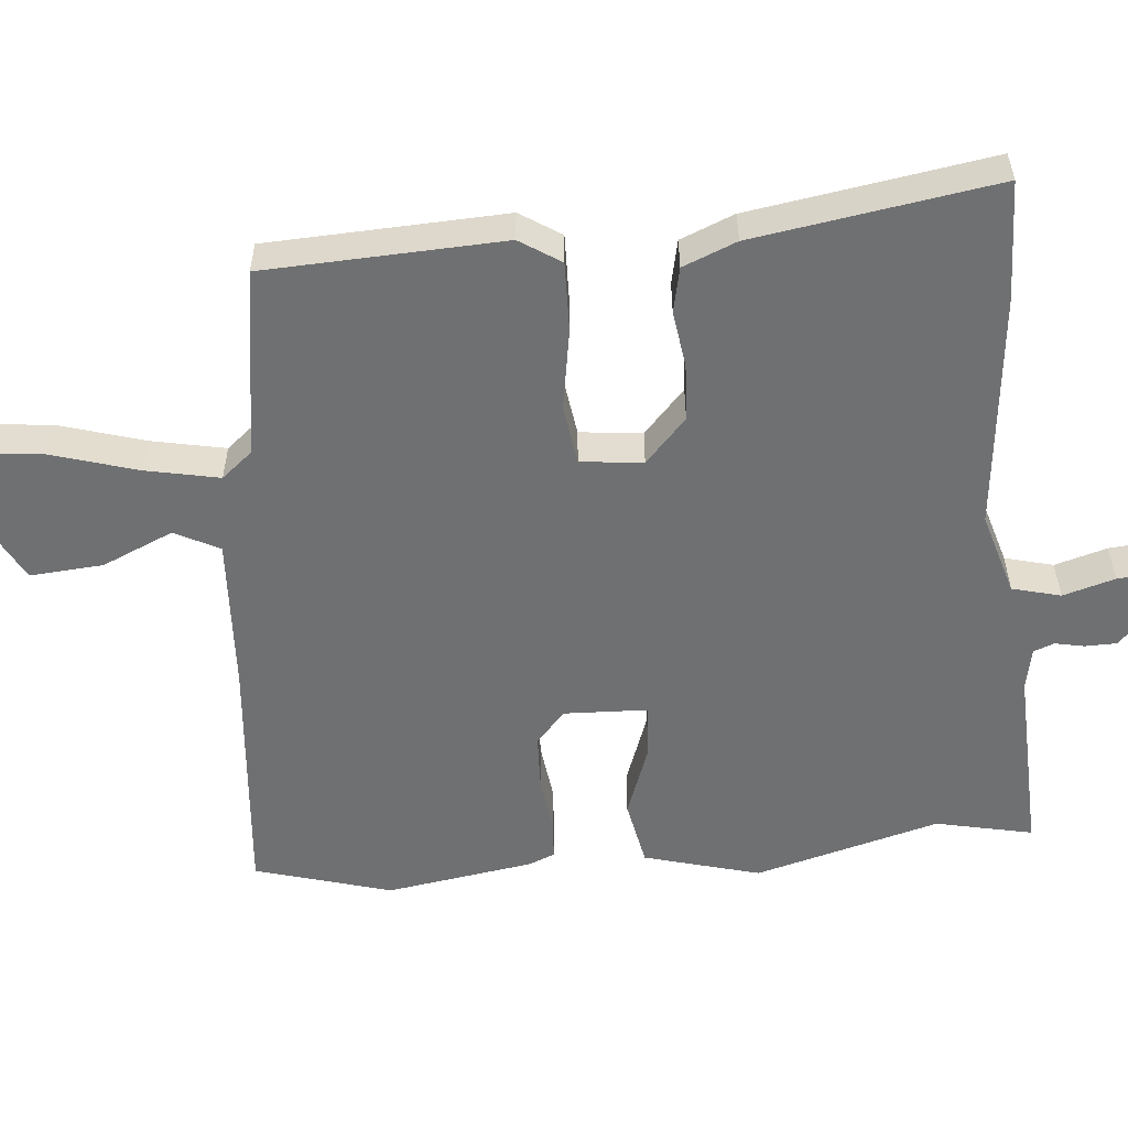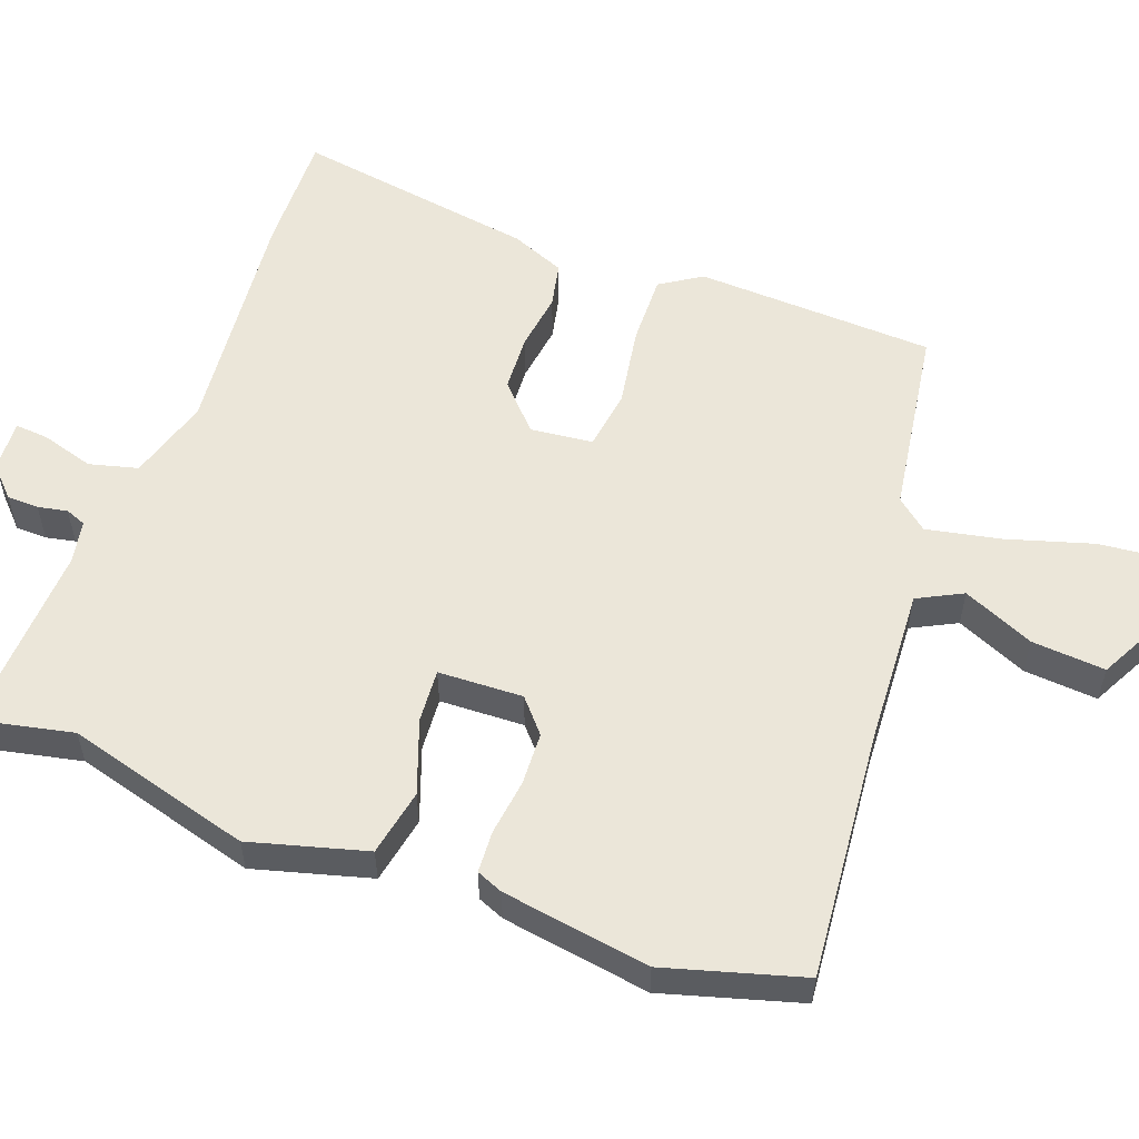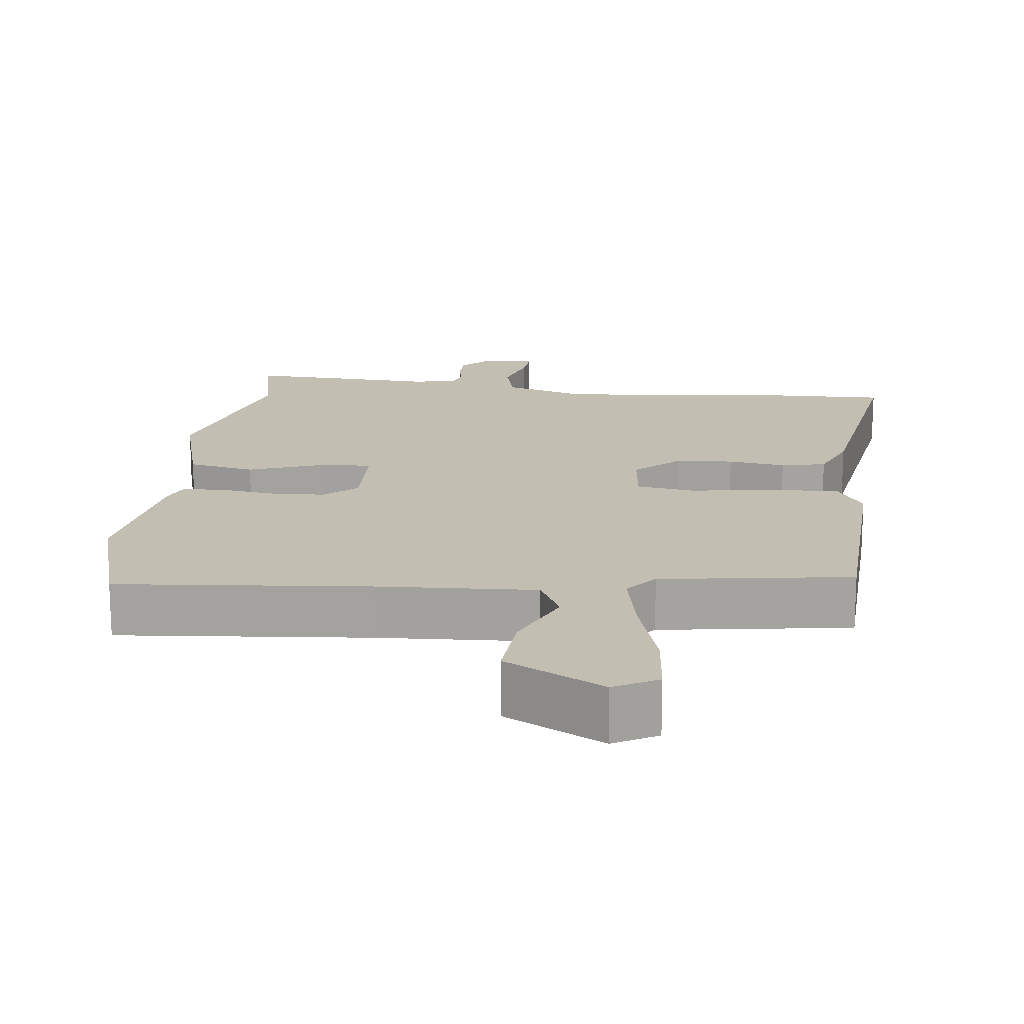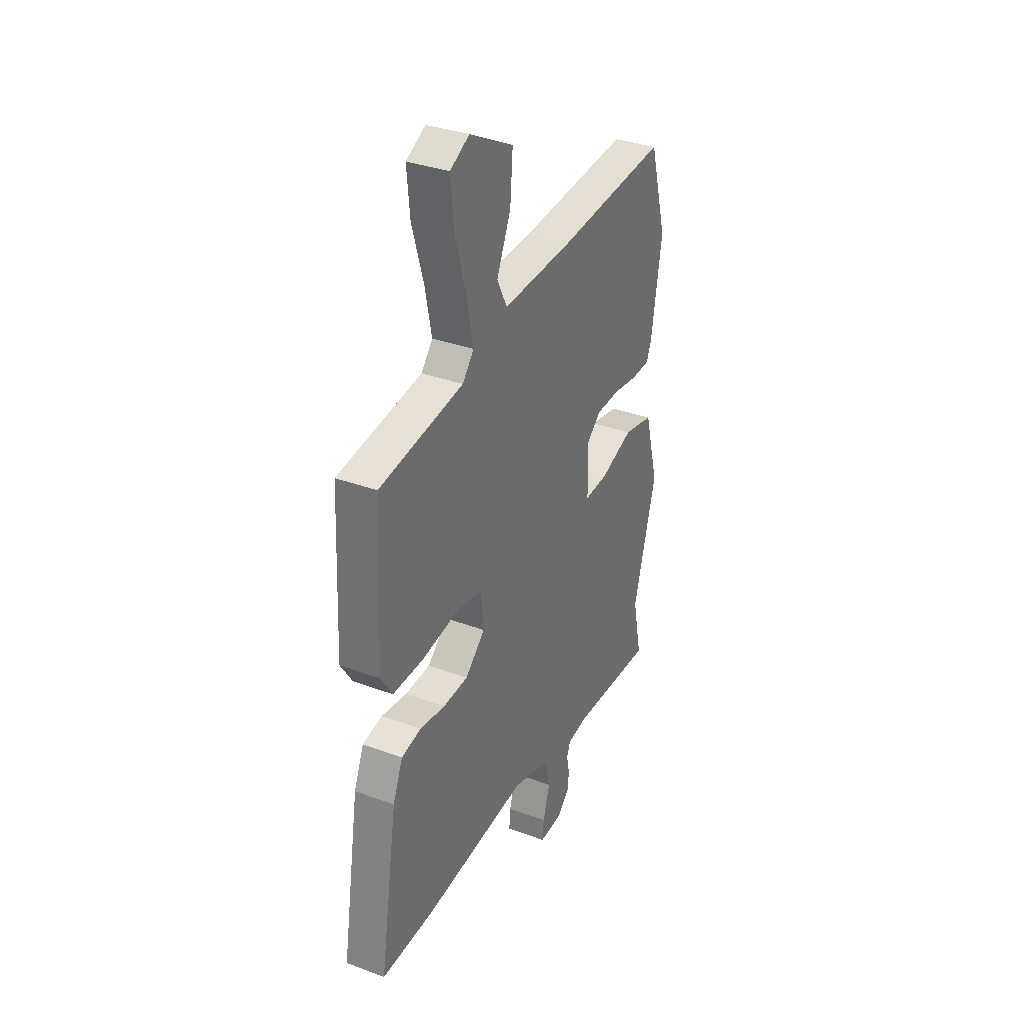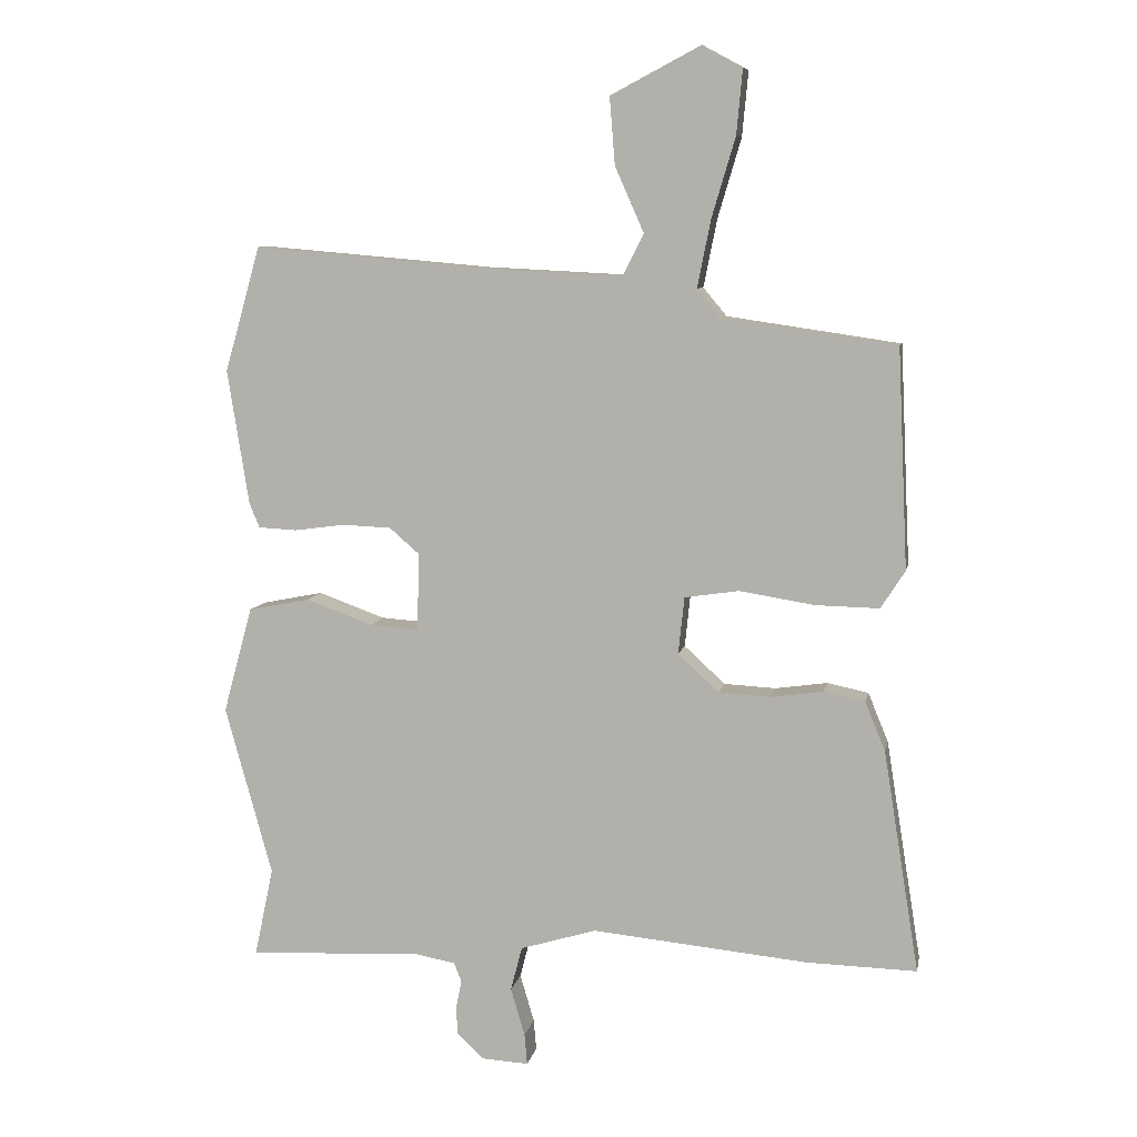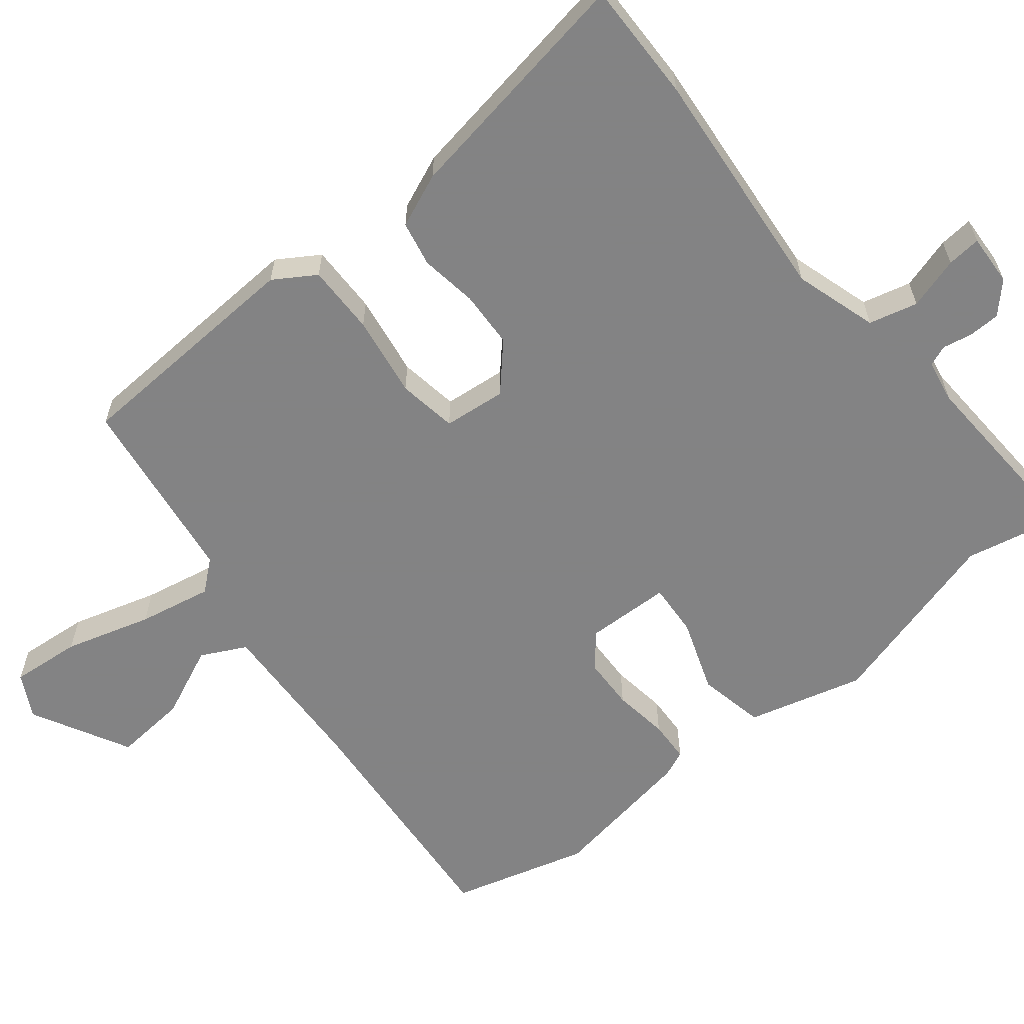
<metadata>
{"format":"obj","ext":"obj","renderer":"f3d","projection":"perspective","resolution":1024,"background":"white","views":[{"elev":-54.9,"azim":95.0,"up":"+Y"},{"elev":55.9,"azim":-69.9,"up":"+Y"},{"elev":17.4,"azim":6.6,"up":"+Y"},{"elev":33.8,"azim":116.8,"up":"+Z"},{"elev":8.0,"azim":10.8,"up":"+Z"},{"elev":-61.1,"azim":129.2,"up":"+Y"}]}
</metadata>
<code>
v -0.506 0.07 -0.53
v -0.478 0.07 -0.398
v -0.548 0.07 -0.146
v -0.505 0.07 0.012
v -0.414 0.07 0.03
v -0.314 0.07 -0.006
v -0.242 0.07 -0.011
v -0.238 0.07 0.104
v -0.283 0.07 0.143
v -0.355 0.07 0.146
v -0.431 0.07 0.136
v -0.488 0.07 0.139
v -0.503 0.07 0.175
v -0.535 0.07 0.376
v -0.482 0.07 0.562
v -0.142 0.07 0.532
v 0.071 0.07 0.521
v 0.102 0.07 0.582
v 0.059 0.07 0.679
v 0.051 0.07 0.779
v 0.185 0.07 0.849
v 0.244 0.07 0.817
v 0.235 0.07 0.721
v 0.2 0.07 0.603
v 0.18 0.07 0.503
v 0.215 0.07 0.461
v 0.473 0.07 0.423
v 0.488 0.07 0.098
v 0.452 0.07 0.042
v 0.357 0.07 0.044
v 0.246 0.07 0.062
v 0.165 0.07 0.05
v 0.156 0.07 -0.035
v 0.217 0.07 -0.091
v 0.294 0.07 -0.095
v 0.372 0.07 -0.084
v 0.433 0.07 -0.097
v 0.463 0.07 -0.17
v 0.516 0.07 -0.5
v 0.353 0.07 -0.496
v 0.031 0.07 -0.465
v -0.082 0.07 -0.499
v -0.099 0.07 -0.565
v -0.078 0.07 -0.636
v -0.074 0.07 -0.682
v -0.144 0.07 -0.678
v -0.184 0.07 -0.64
v -0.185 0.07 -0.597
v -0.177 0.07 -0.557
v -0.188 0.07 -0.529
v -0.246 0.07 -0.518
v -0.506 0 -0.53
v -0.478 0 -0.398
v -0.548 0 -0.146
v -0.505 0 0.012
v -0.414 0 0.03
v -0.314 0 -0.006
v -0.242 0 -0.011
v -0.238 0 0.104
v -0.283 0 0.143
v -0.355 0 0.146
v -0.431 0 0.136
v -0.488 0 0.139
v -0.503 0 0.175
v -0.535 0 0.376
v -0.482 0 0.562
v -0.142 0 0.532
v 0.071 0 0.521
v 0.102 0 0.582
v 0.059 0 0.679
v 0.051 0 0.779
v 0.185 0 0.849
v 0.244 0 0.817
v 0.235 0 0.721
v 0.2 0 0.603
v 0.18 0 0.503
v 0.215 0 0.461
v 0.473 0 0.423
v 0.488 0 0.098
v 0.452 0 0.042
v 0.357 0 0.044
v 0.246 0 0.062
v 0.165 0 0.05
v 0.156 0 -0.035
v 0.217 0 -0.091
v 0.294 0 -0.095
v 0.372 0 -0.084
v 0.433 0 -0.097
v 0.463 0 -0.17
v 0.516 0 -0.5
v 0.353 0 -0.496
v 0.031 0 -0.465
v -0.082 0 -0.499
v -0.099 0 -0.565
v -0.078 0 -0.636
v -0.074 0 -0.682
v -0.144 0 -0.678
v -0.184 0 -0.64
v -0.185 0 -0.597
v -0.177 0 -0.557
v -0.188 0 -0.529
v -0.246 0 -0.518
f 47 48 49
f 46 47 49
f 45 46 49
f 44 45 49
f 43 44 49
f 42 43 49 50
f 41 42 50 51
f 39 40 41
f 38 39 41
f 37 38 41
f 36 37 41
f 35 36 41
f 51 1 2
f 41 51 2
f 35 41 2
f 34 35 2
f 29 30 31
f 28 29 31
f 27 28 31
f 26 27 31
f 25 26 31 32
f 22 23 24
f 21 22 24
f 20 21 24
f 19 20 24
f 18 19 24
f 17 18 24 25
f 25 32 33
f 17 25 33
f 16 17 33
f 14 15 16
f 13 14 16
f 12 13 16
f 11 12 16
f 10 11 16
f 4 5 6
f 3 4 6
f 2 3 6
f 2 6 7
f 33 34 2 7
f 9 10 16
f 8 9 16 33
f 7 8 33
f 100 99 98
f 100 98 97
f 100 97 96
f 100 96 95
f 100 95 94
f 101 100 94 93
f 102 101 93 92
f 92 91 90
f 92 90 89
f 92 89 88
f 92 88 87
f 92 87 86
f 53 52 102
f 53 102 92
f 53 92 86
f 53 86 85
f 82 81 80
f 82 80 79
f 82 79 78
f 82 78 77
f 83 82 77 76
f 75 74 73
f 75 73 72
f 75 72 71
f 75 71 70
f 75 70 69
f 76 75 69 68
f 84 83 76
f 84 76 68
f 84 68 67
f 67 66 65
f 67 65 64
f 67 64 63
f 67 63 62
f 67 62 61
f 57 56 55
f 57 55 54
f 57 54 53
f 58 57 53
f 58 53 85 84
f 67 61 60
f 84 67 60 59
f 84 59 58
f 1 52 53 2
f 2 53 54 3
f 3 54 55 4
f 4 55 56 5
f 5 56 57 6
f 6 57 58 7
f 7 58 59 8
f 8 59 60 9
f 9 60 61 10
f 10 61 62 11
f 11 62 63 12
f 12 63 64 13
f 13 64 65 14
f 14 65 66 15
f 15 66 67 16
f 16 67 68 17
f 17 68 69 18
f 18 69 70 19
f 19 70 71 20
f 20 71 72 21
f 21 72 73 22
f 22 73 74 23
f 23 74 75 24
f 24 75 76 25
f 25 76 77 26
f 26 77 78 27
f 27 78 79 28
f 28 79 80 29
f 29 80 81 30
f 30 81 82 31
f 31 82 83 32
f 32 83 84 33
f 33 84 85 34
f 34 85 86 35
f 35 86 87 36
f 36 87 88 37
f 37 88 89 38
f 38 89 90 39
f 39 90 91 40
f 40 91 92 41
f 41 92 93 42
f 42 93 94 43
f 43 94 95 44
f 44 95 96 45
f 45 96 97 46
f 46 97 98 47
f 47 98 99 48
f 48 99 100 49
f 49 100 101 50
f 50 101 102 51
f 51 102 52 1

</code>
